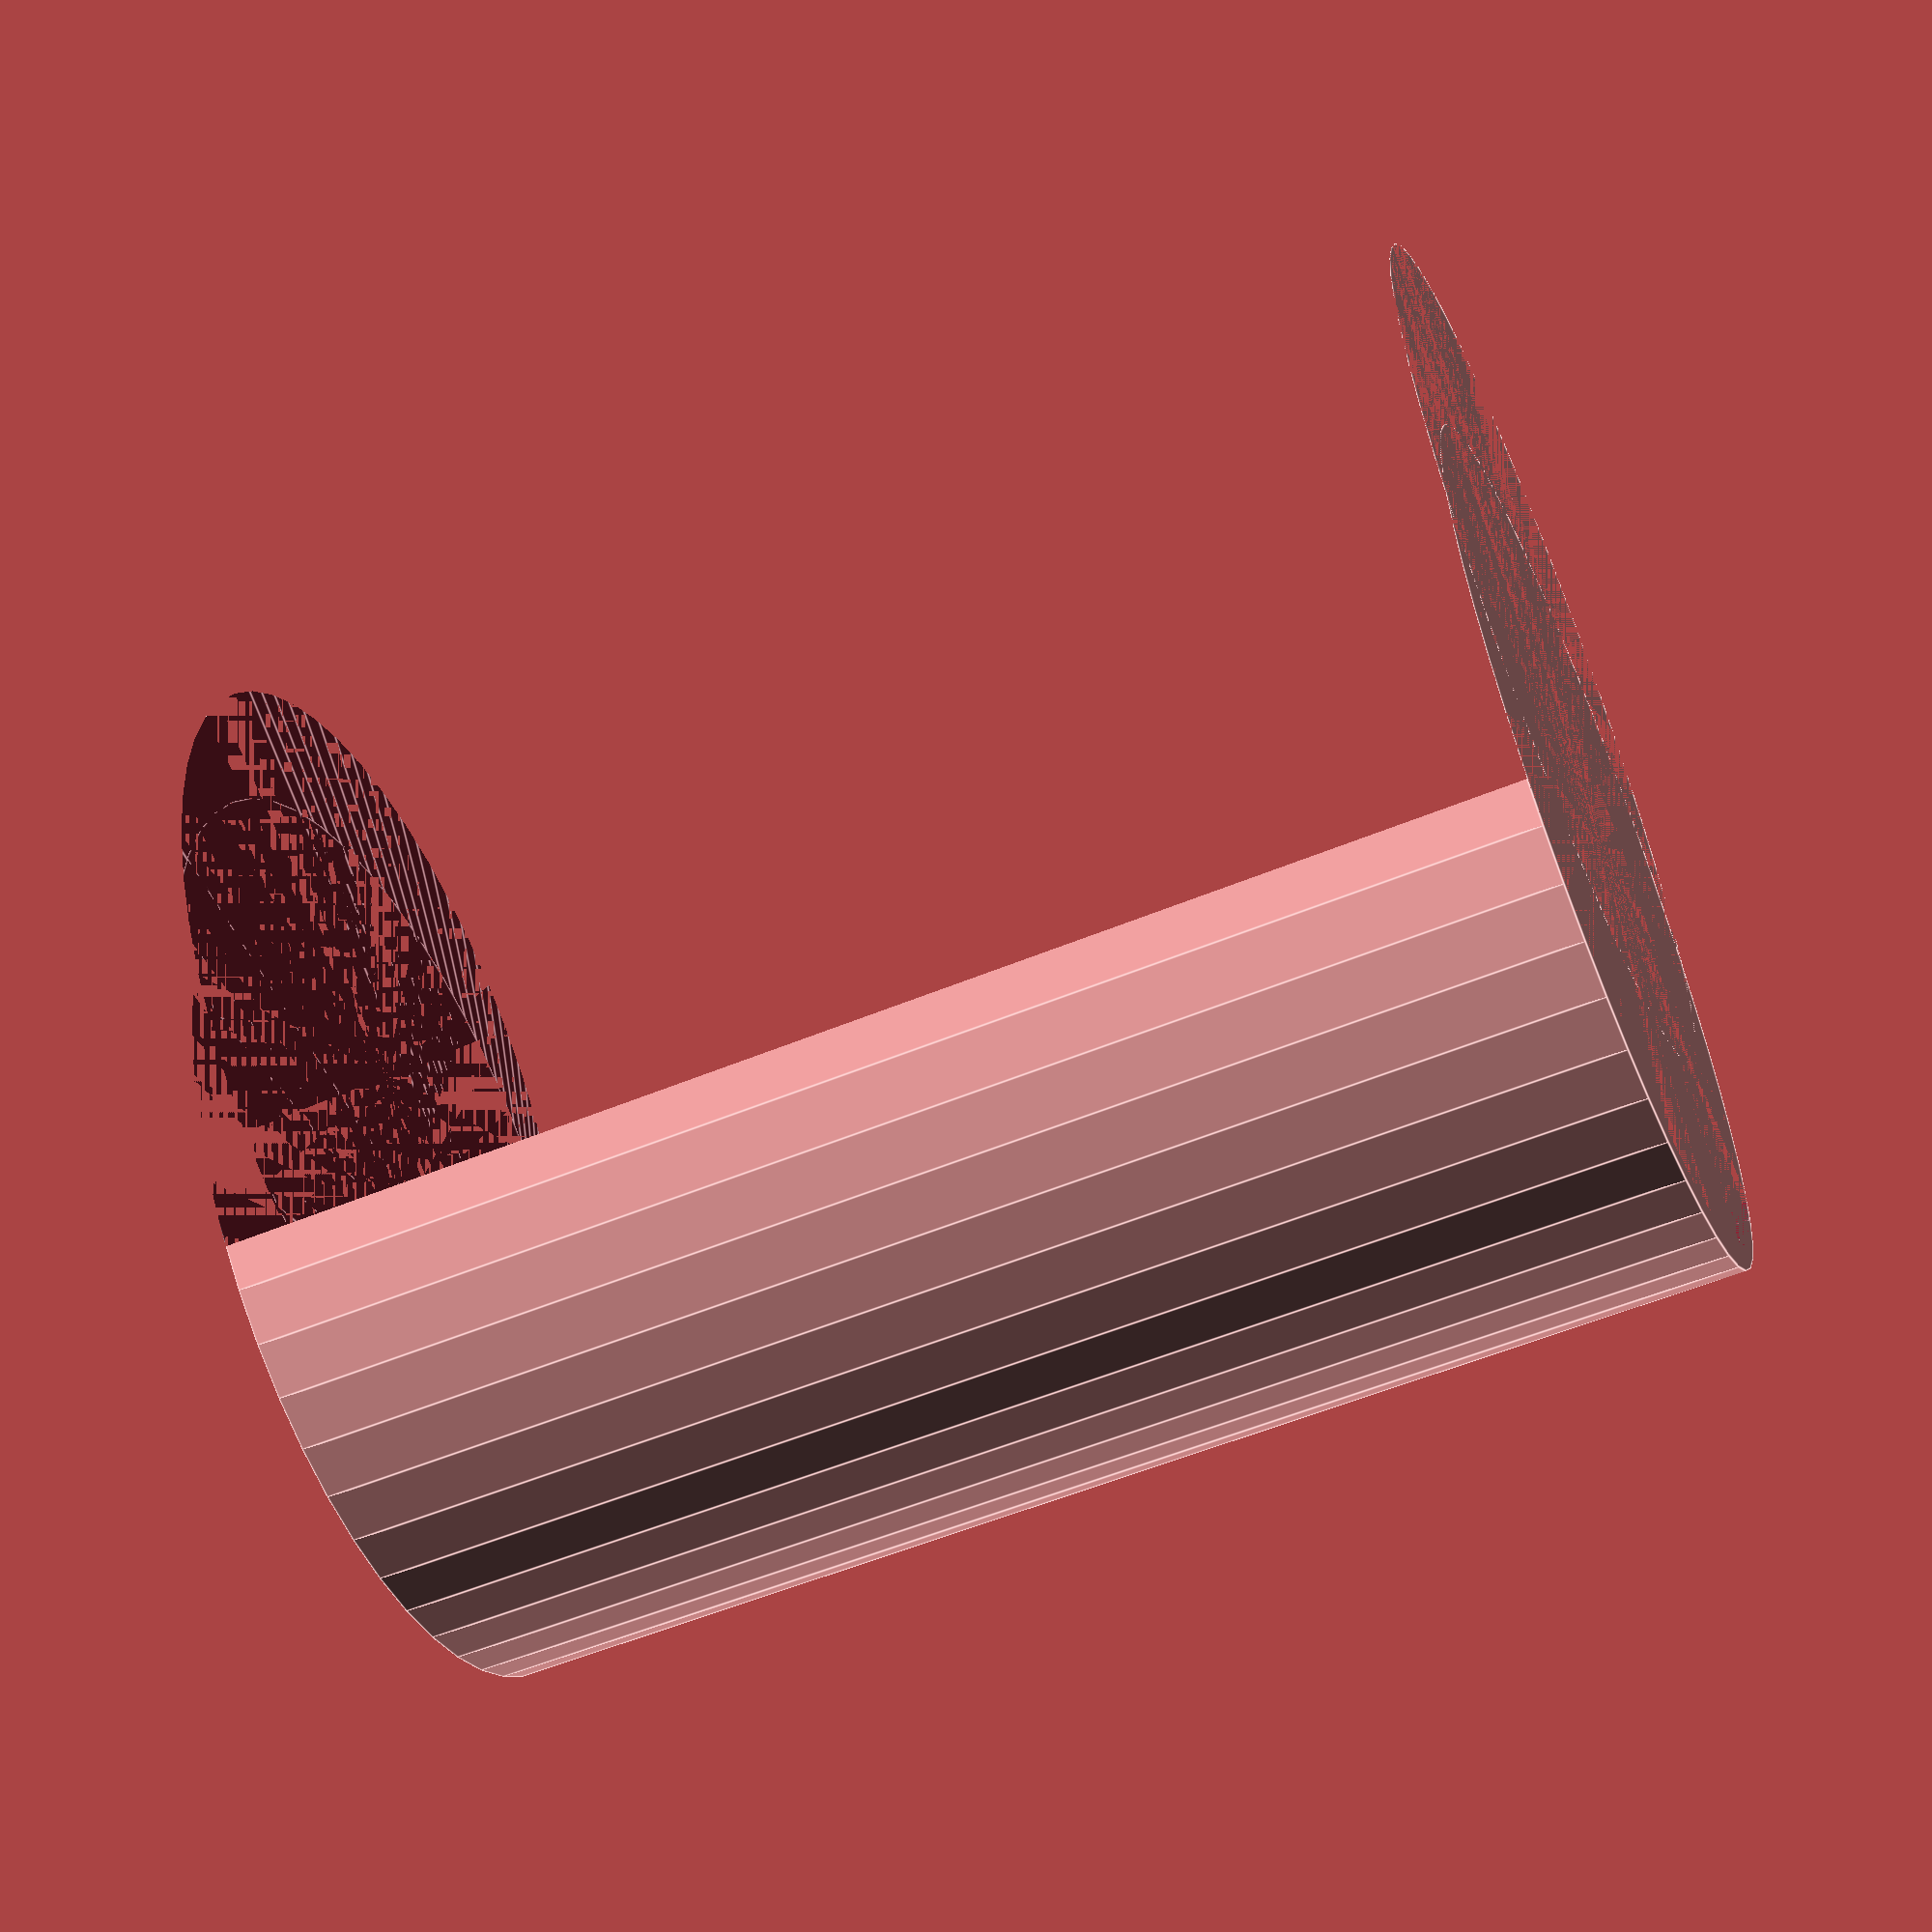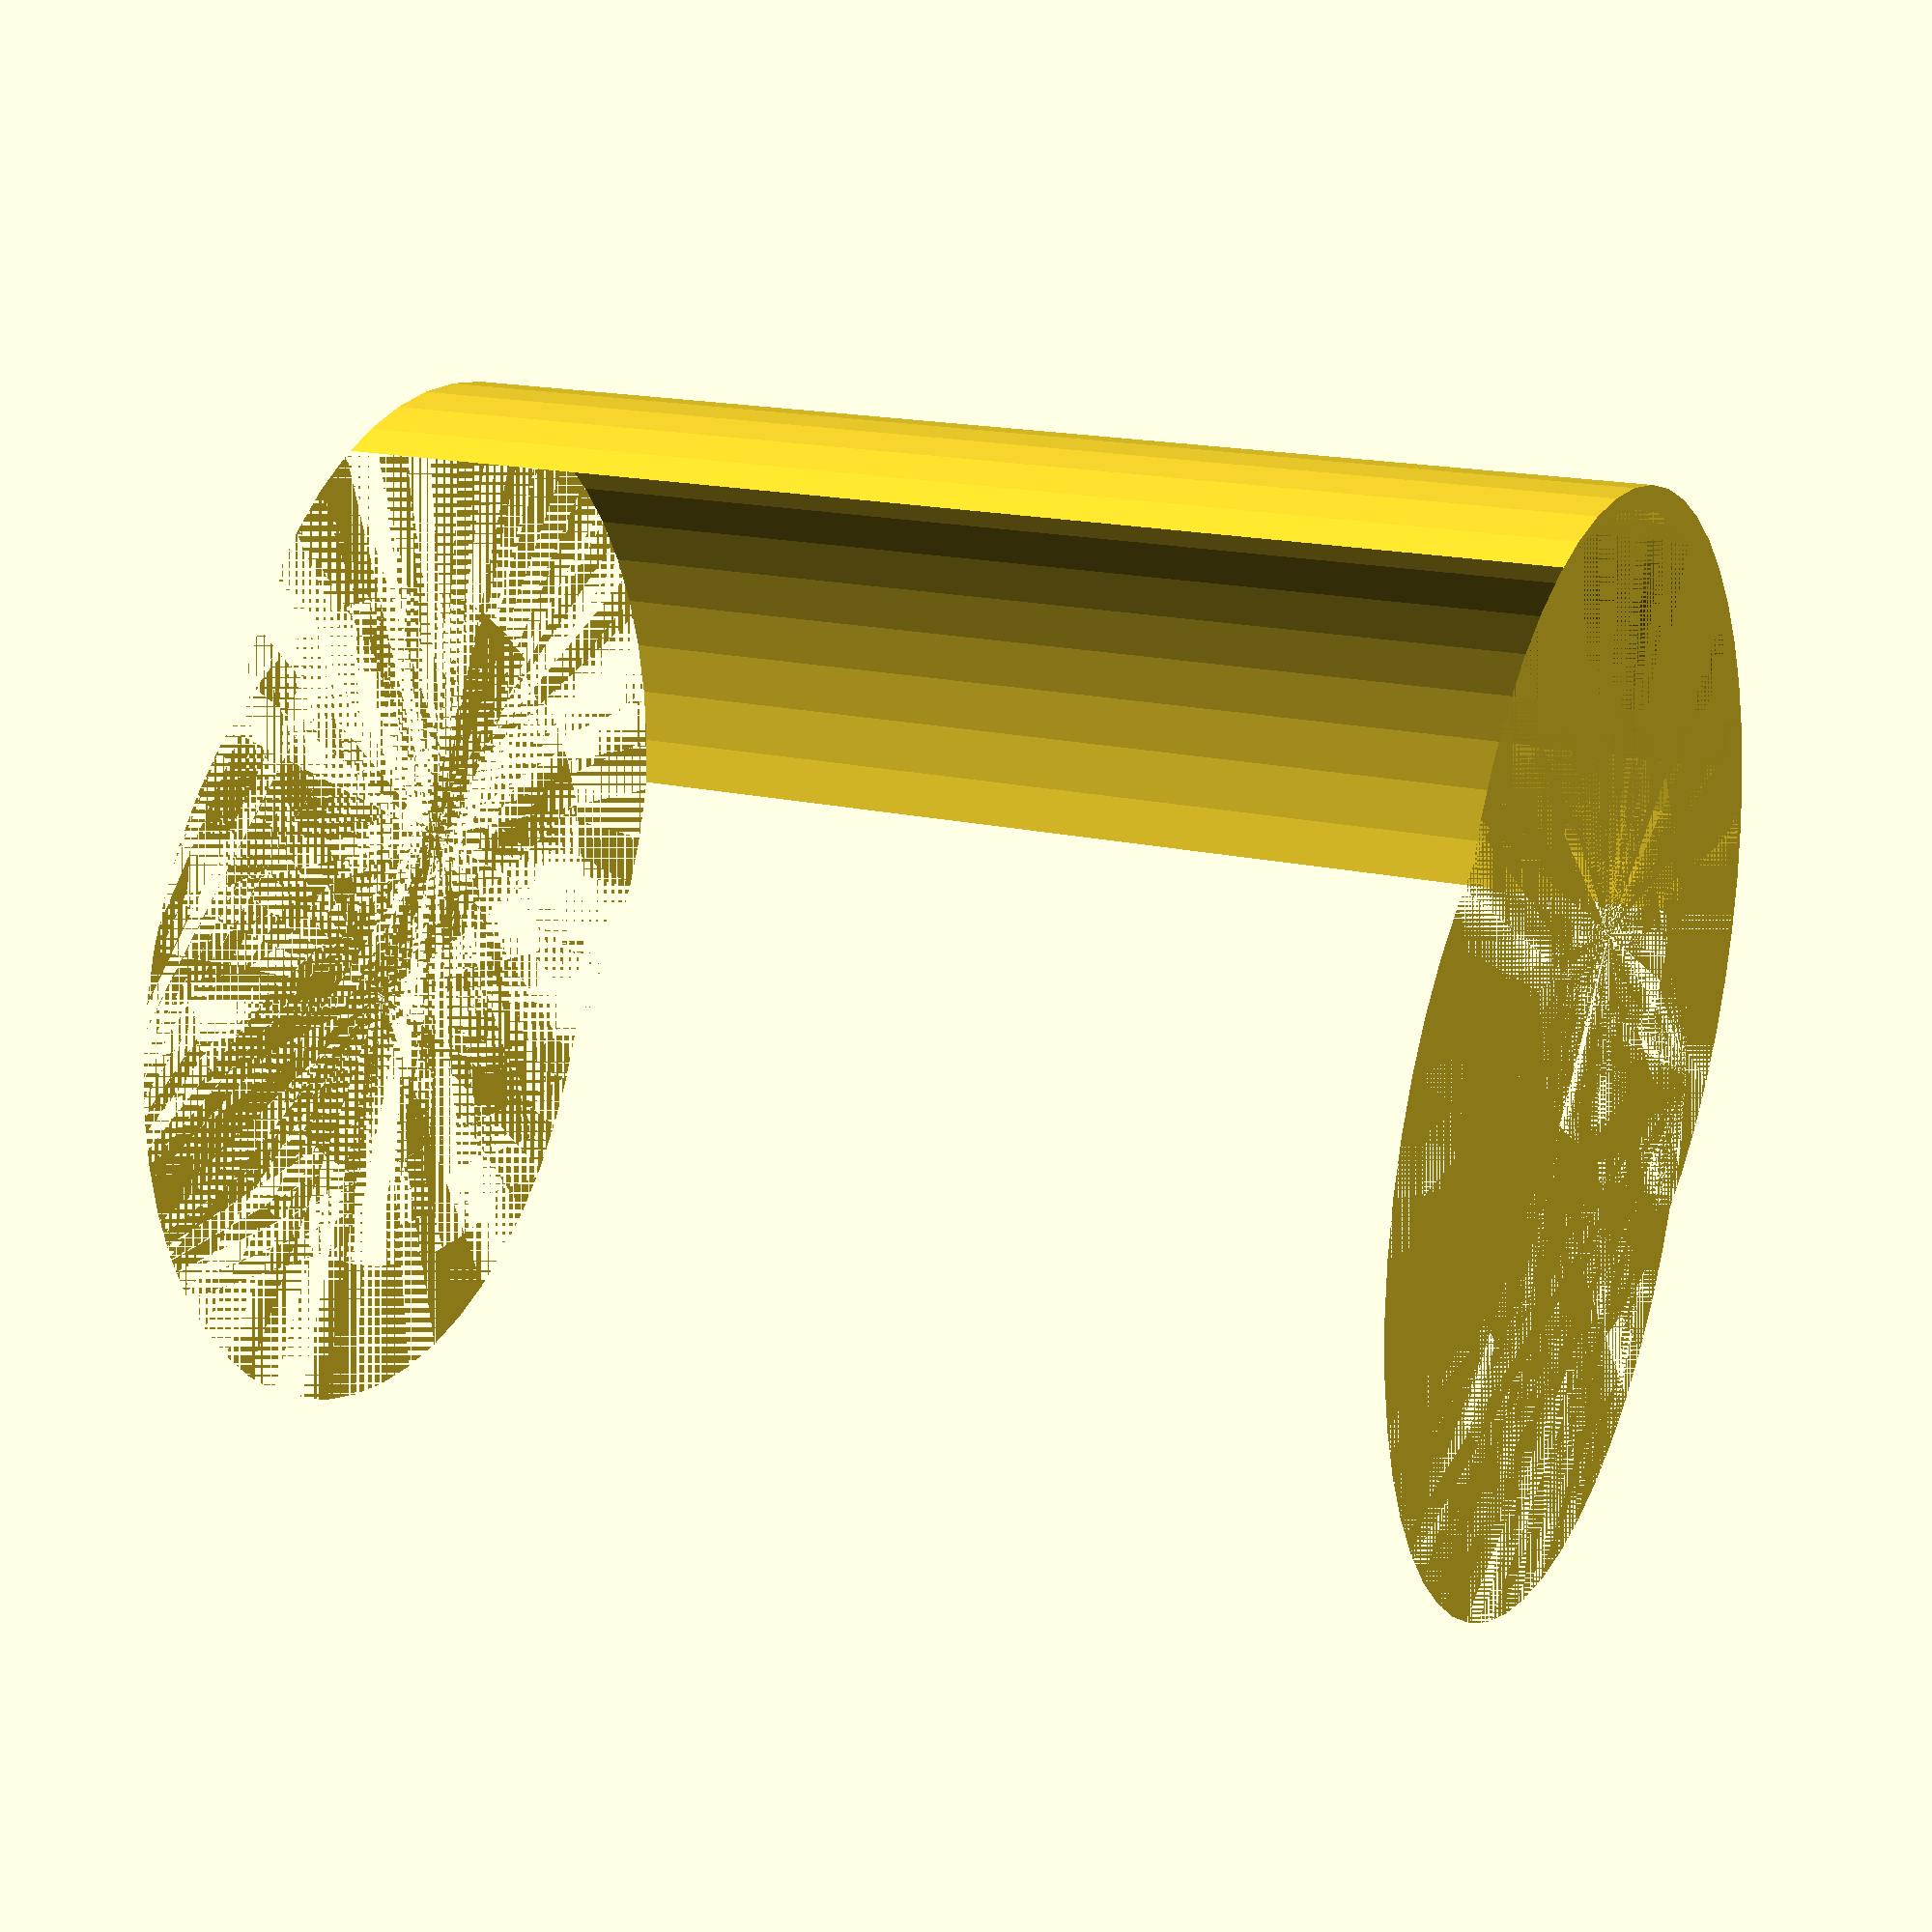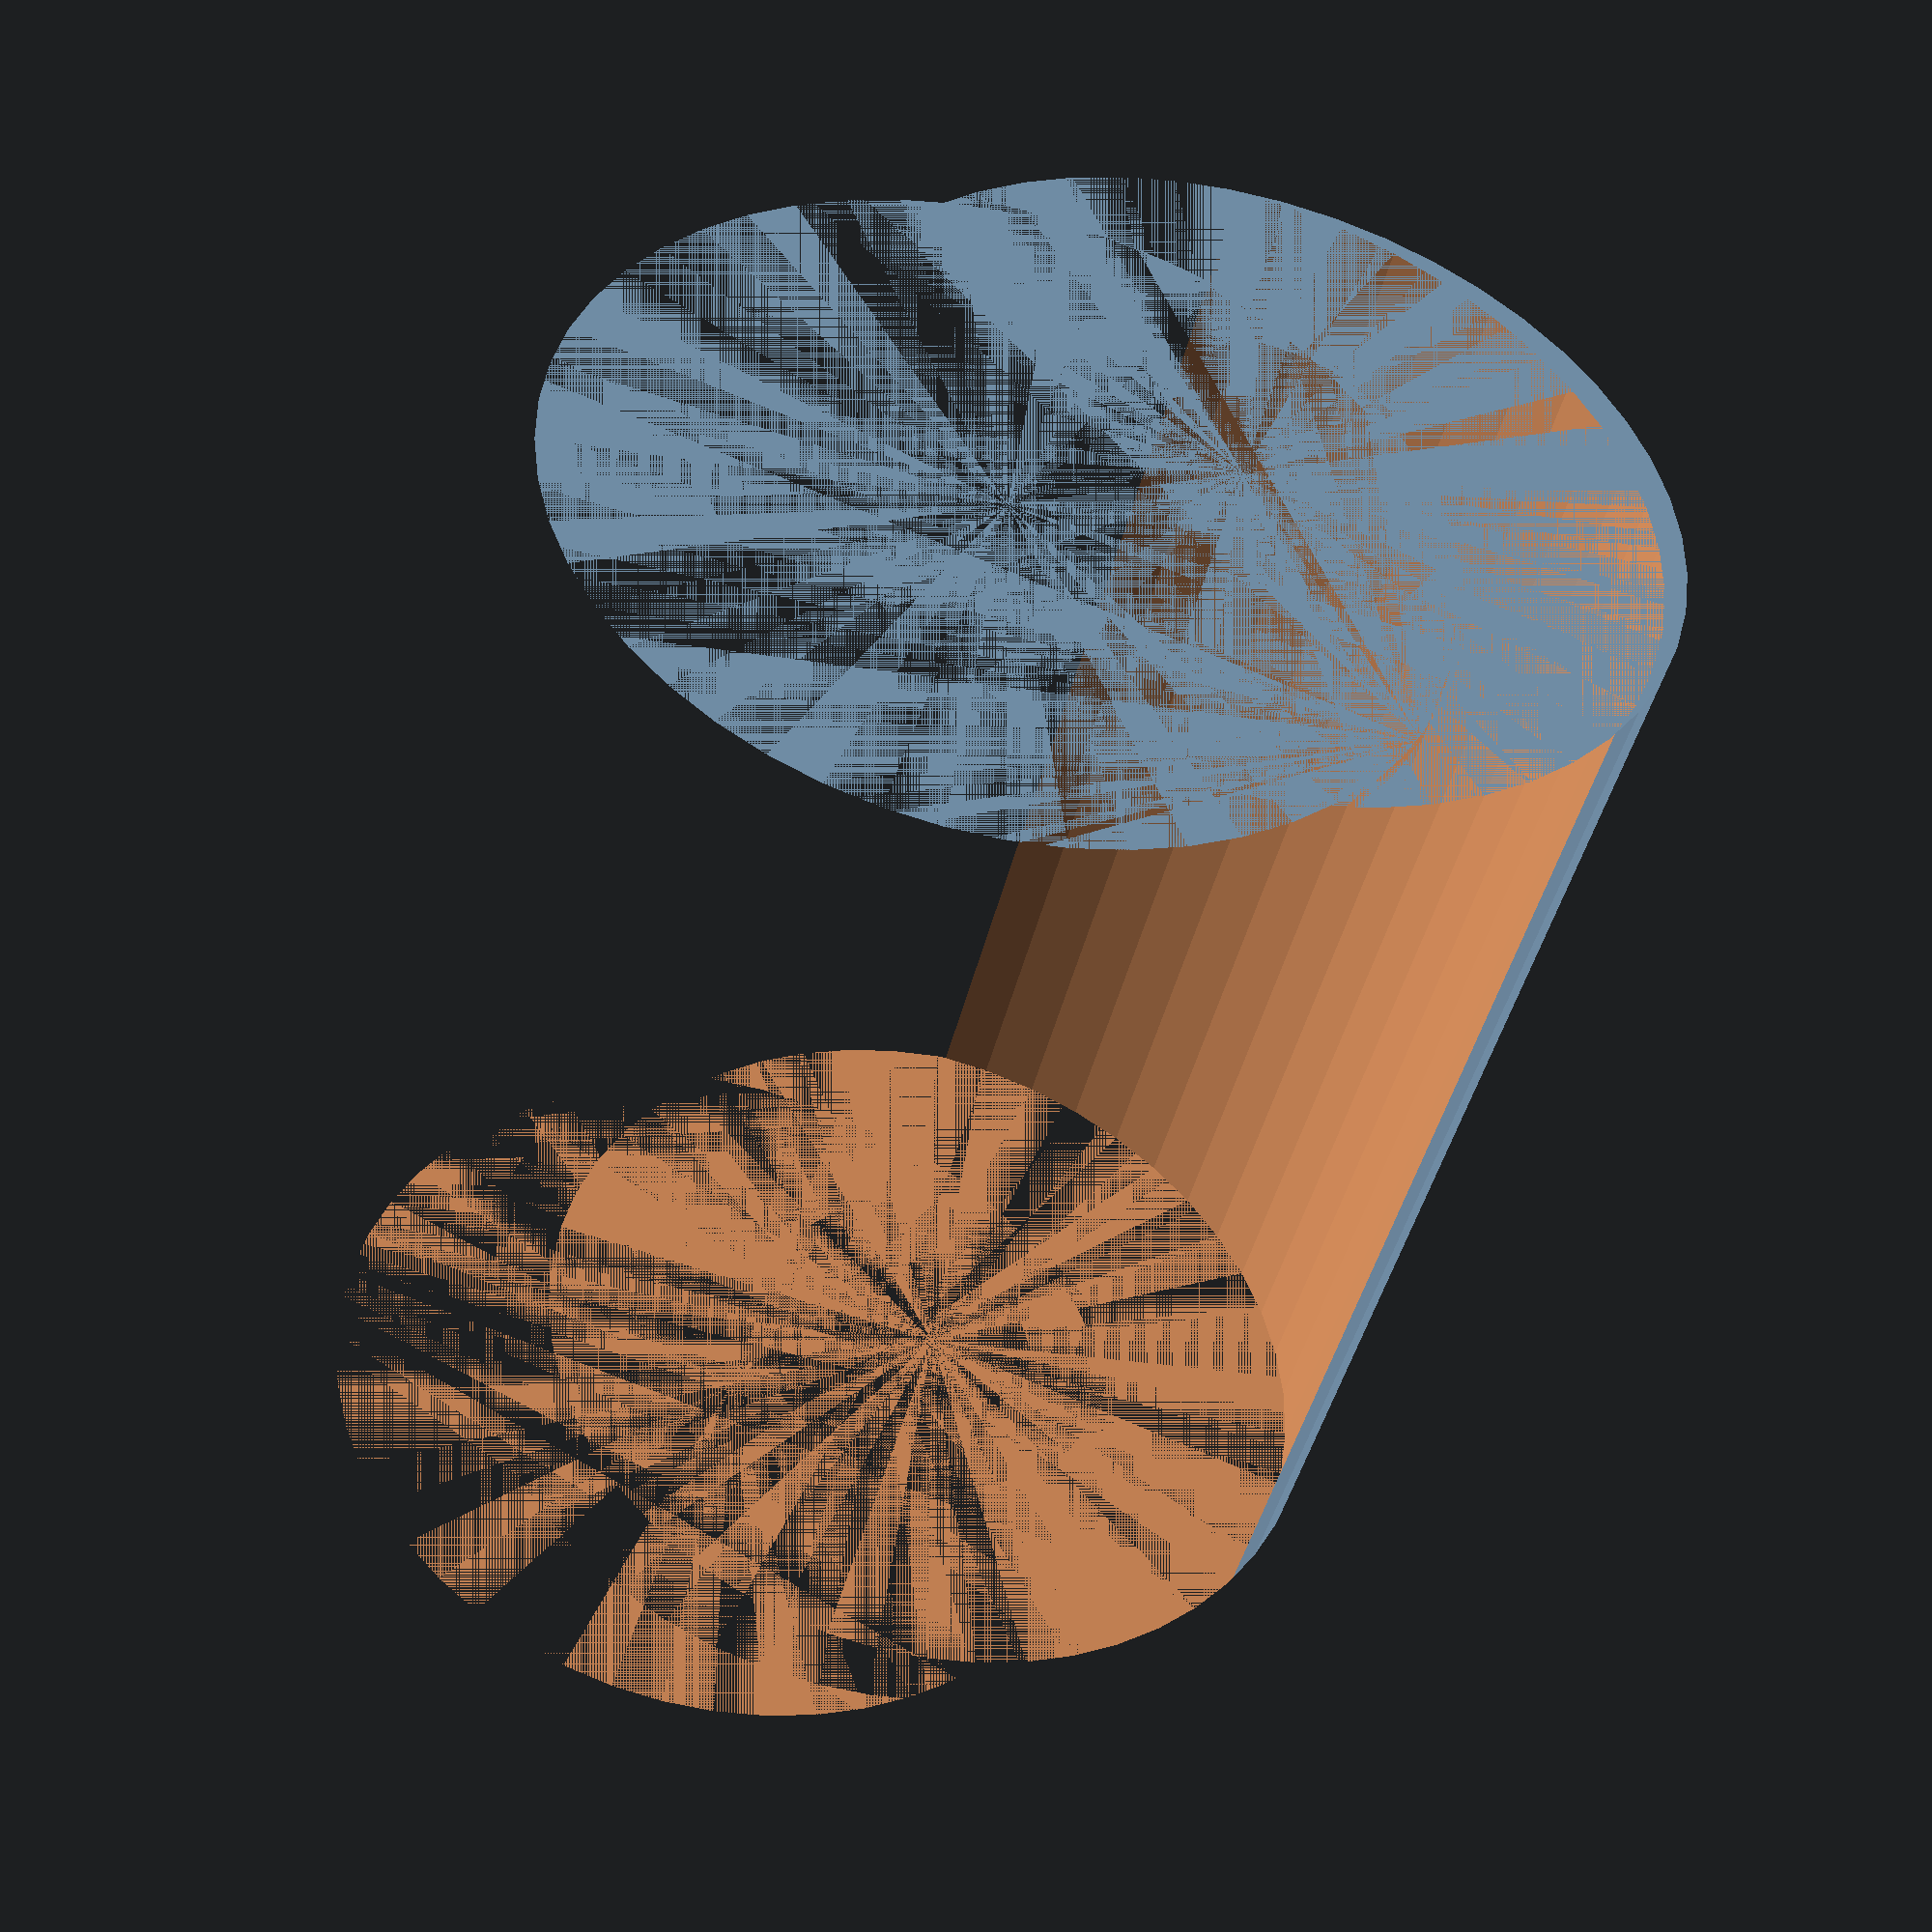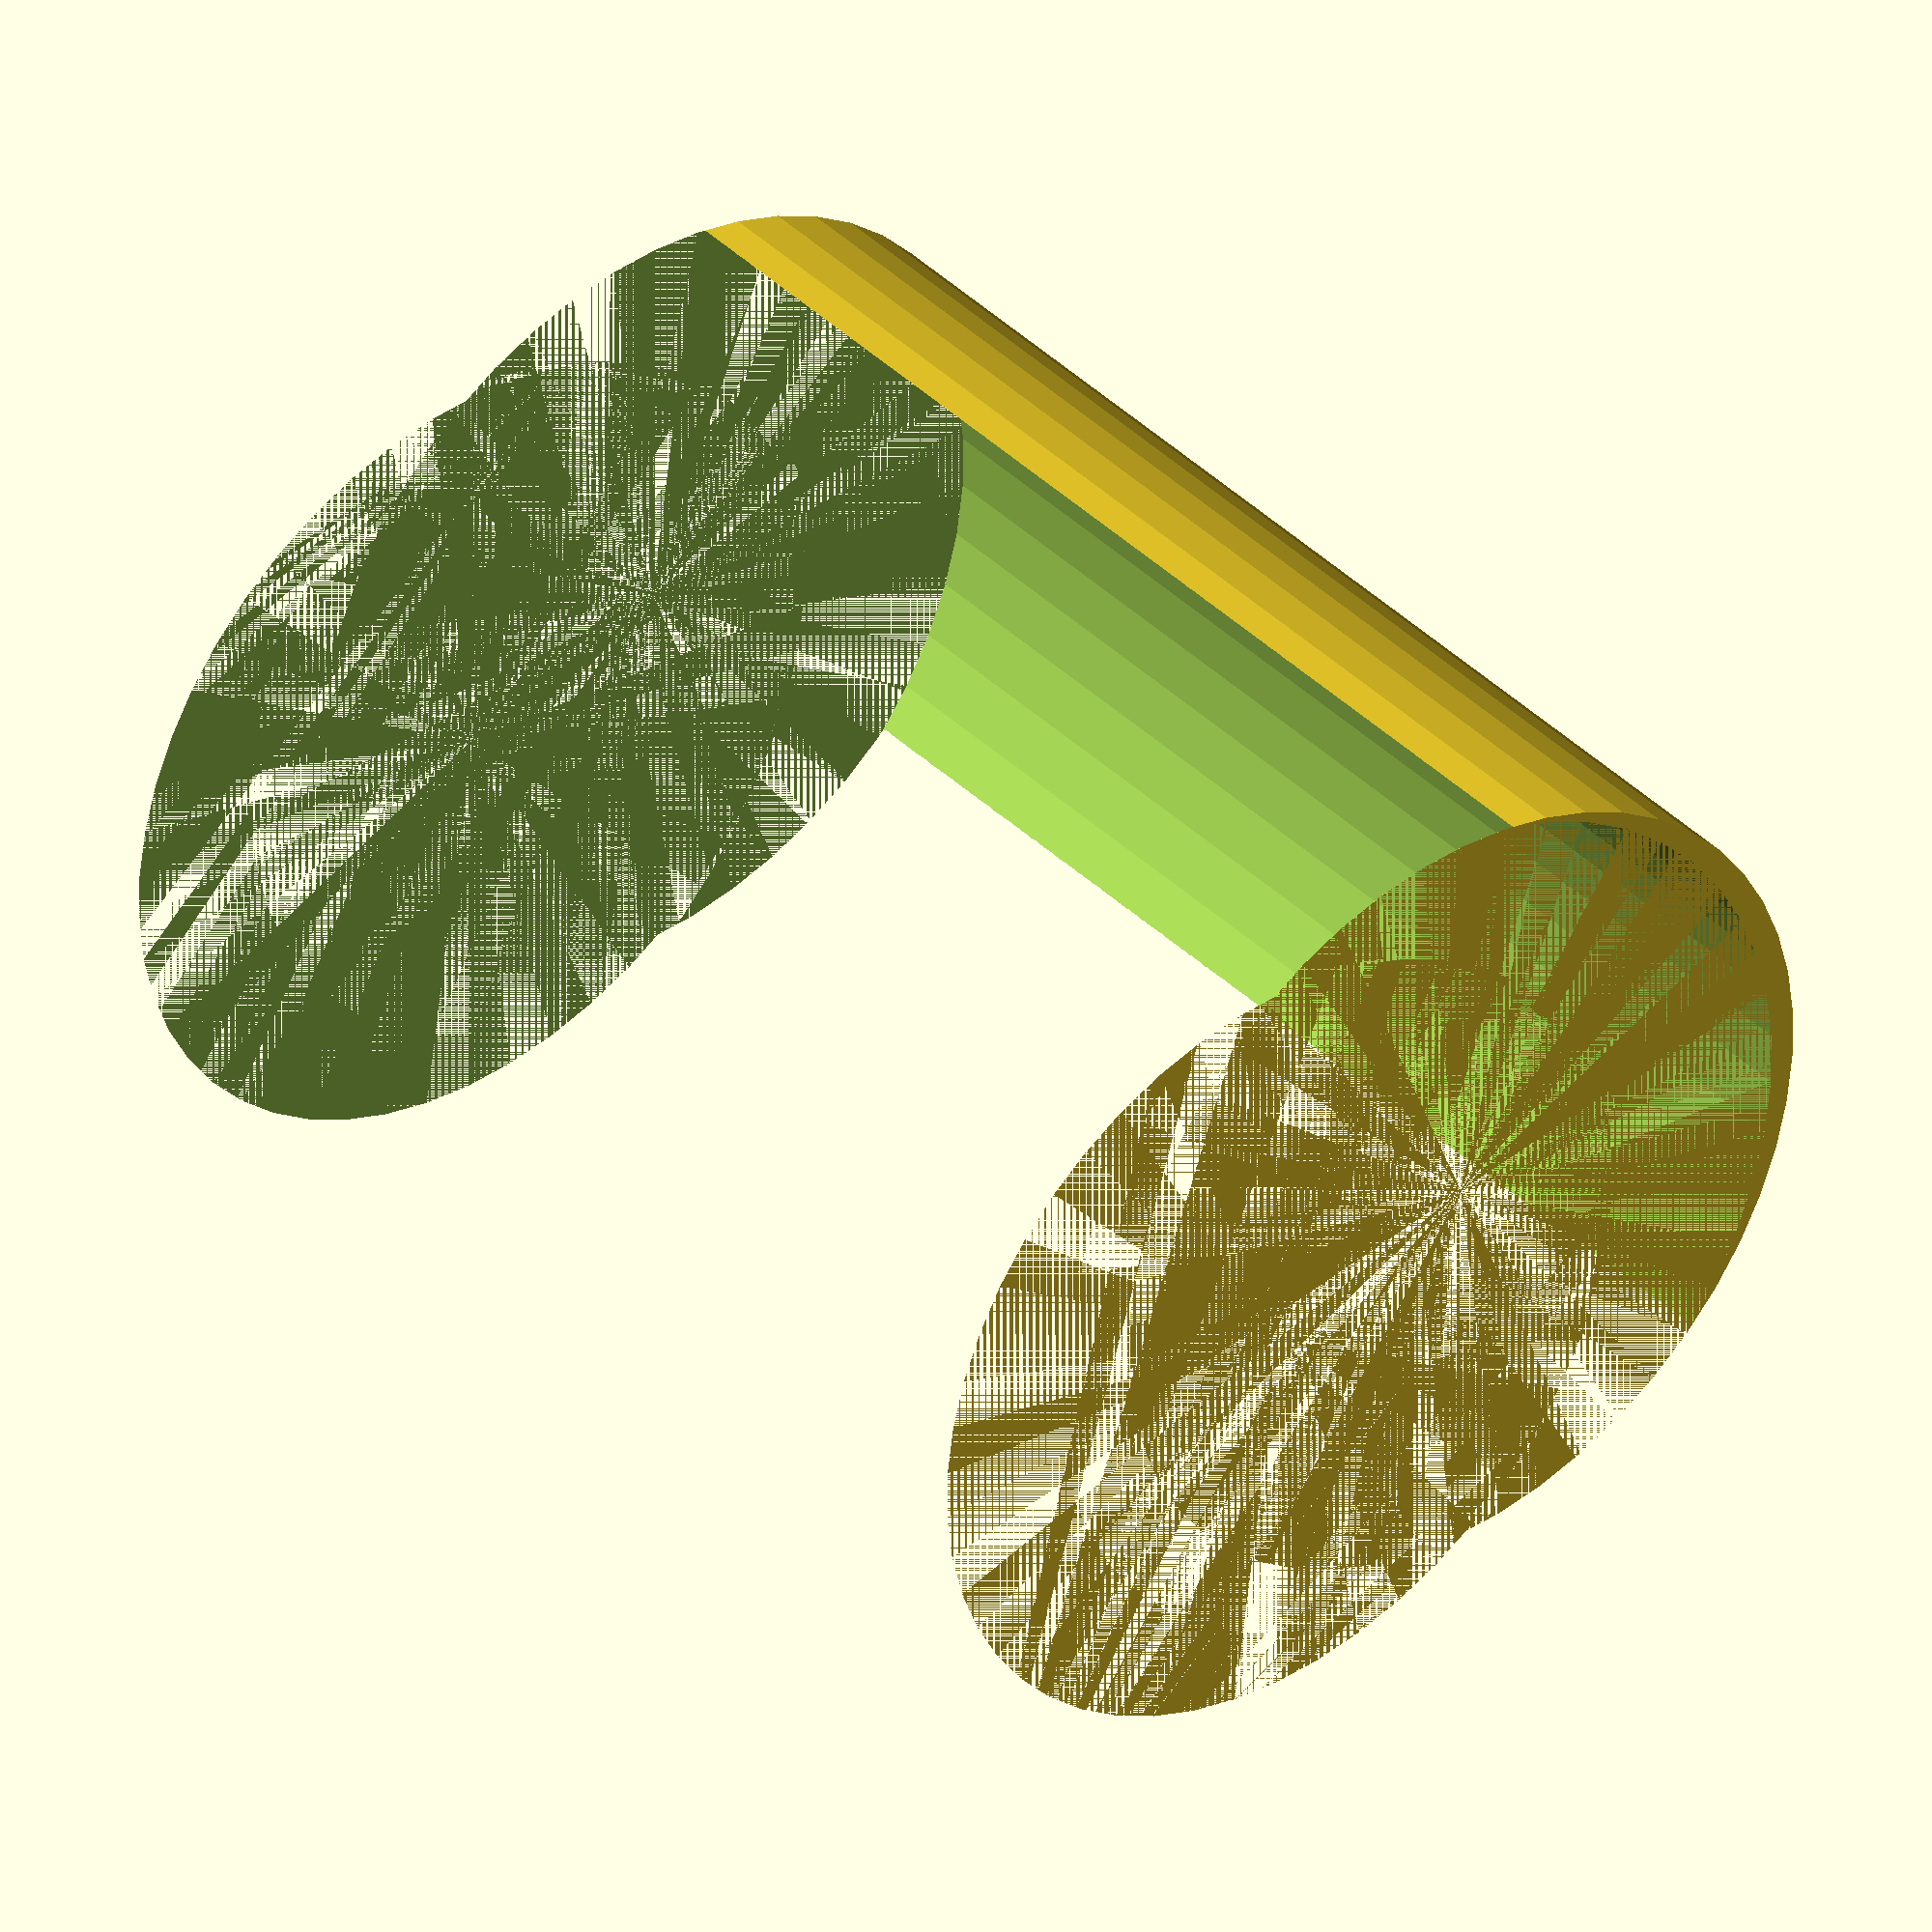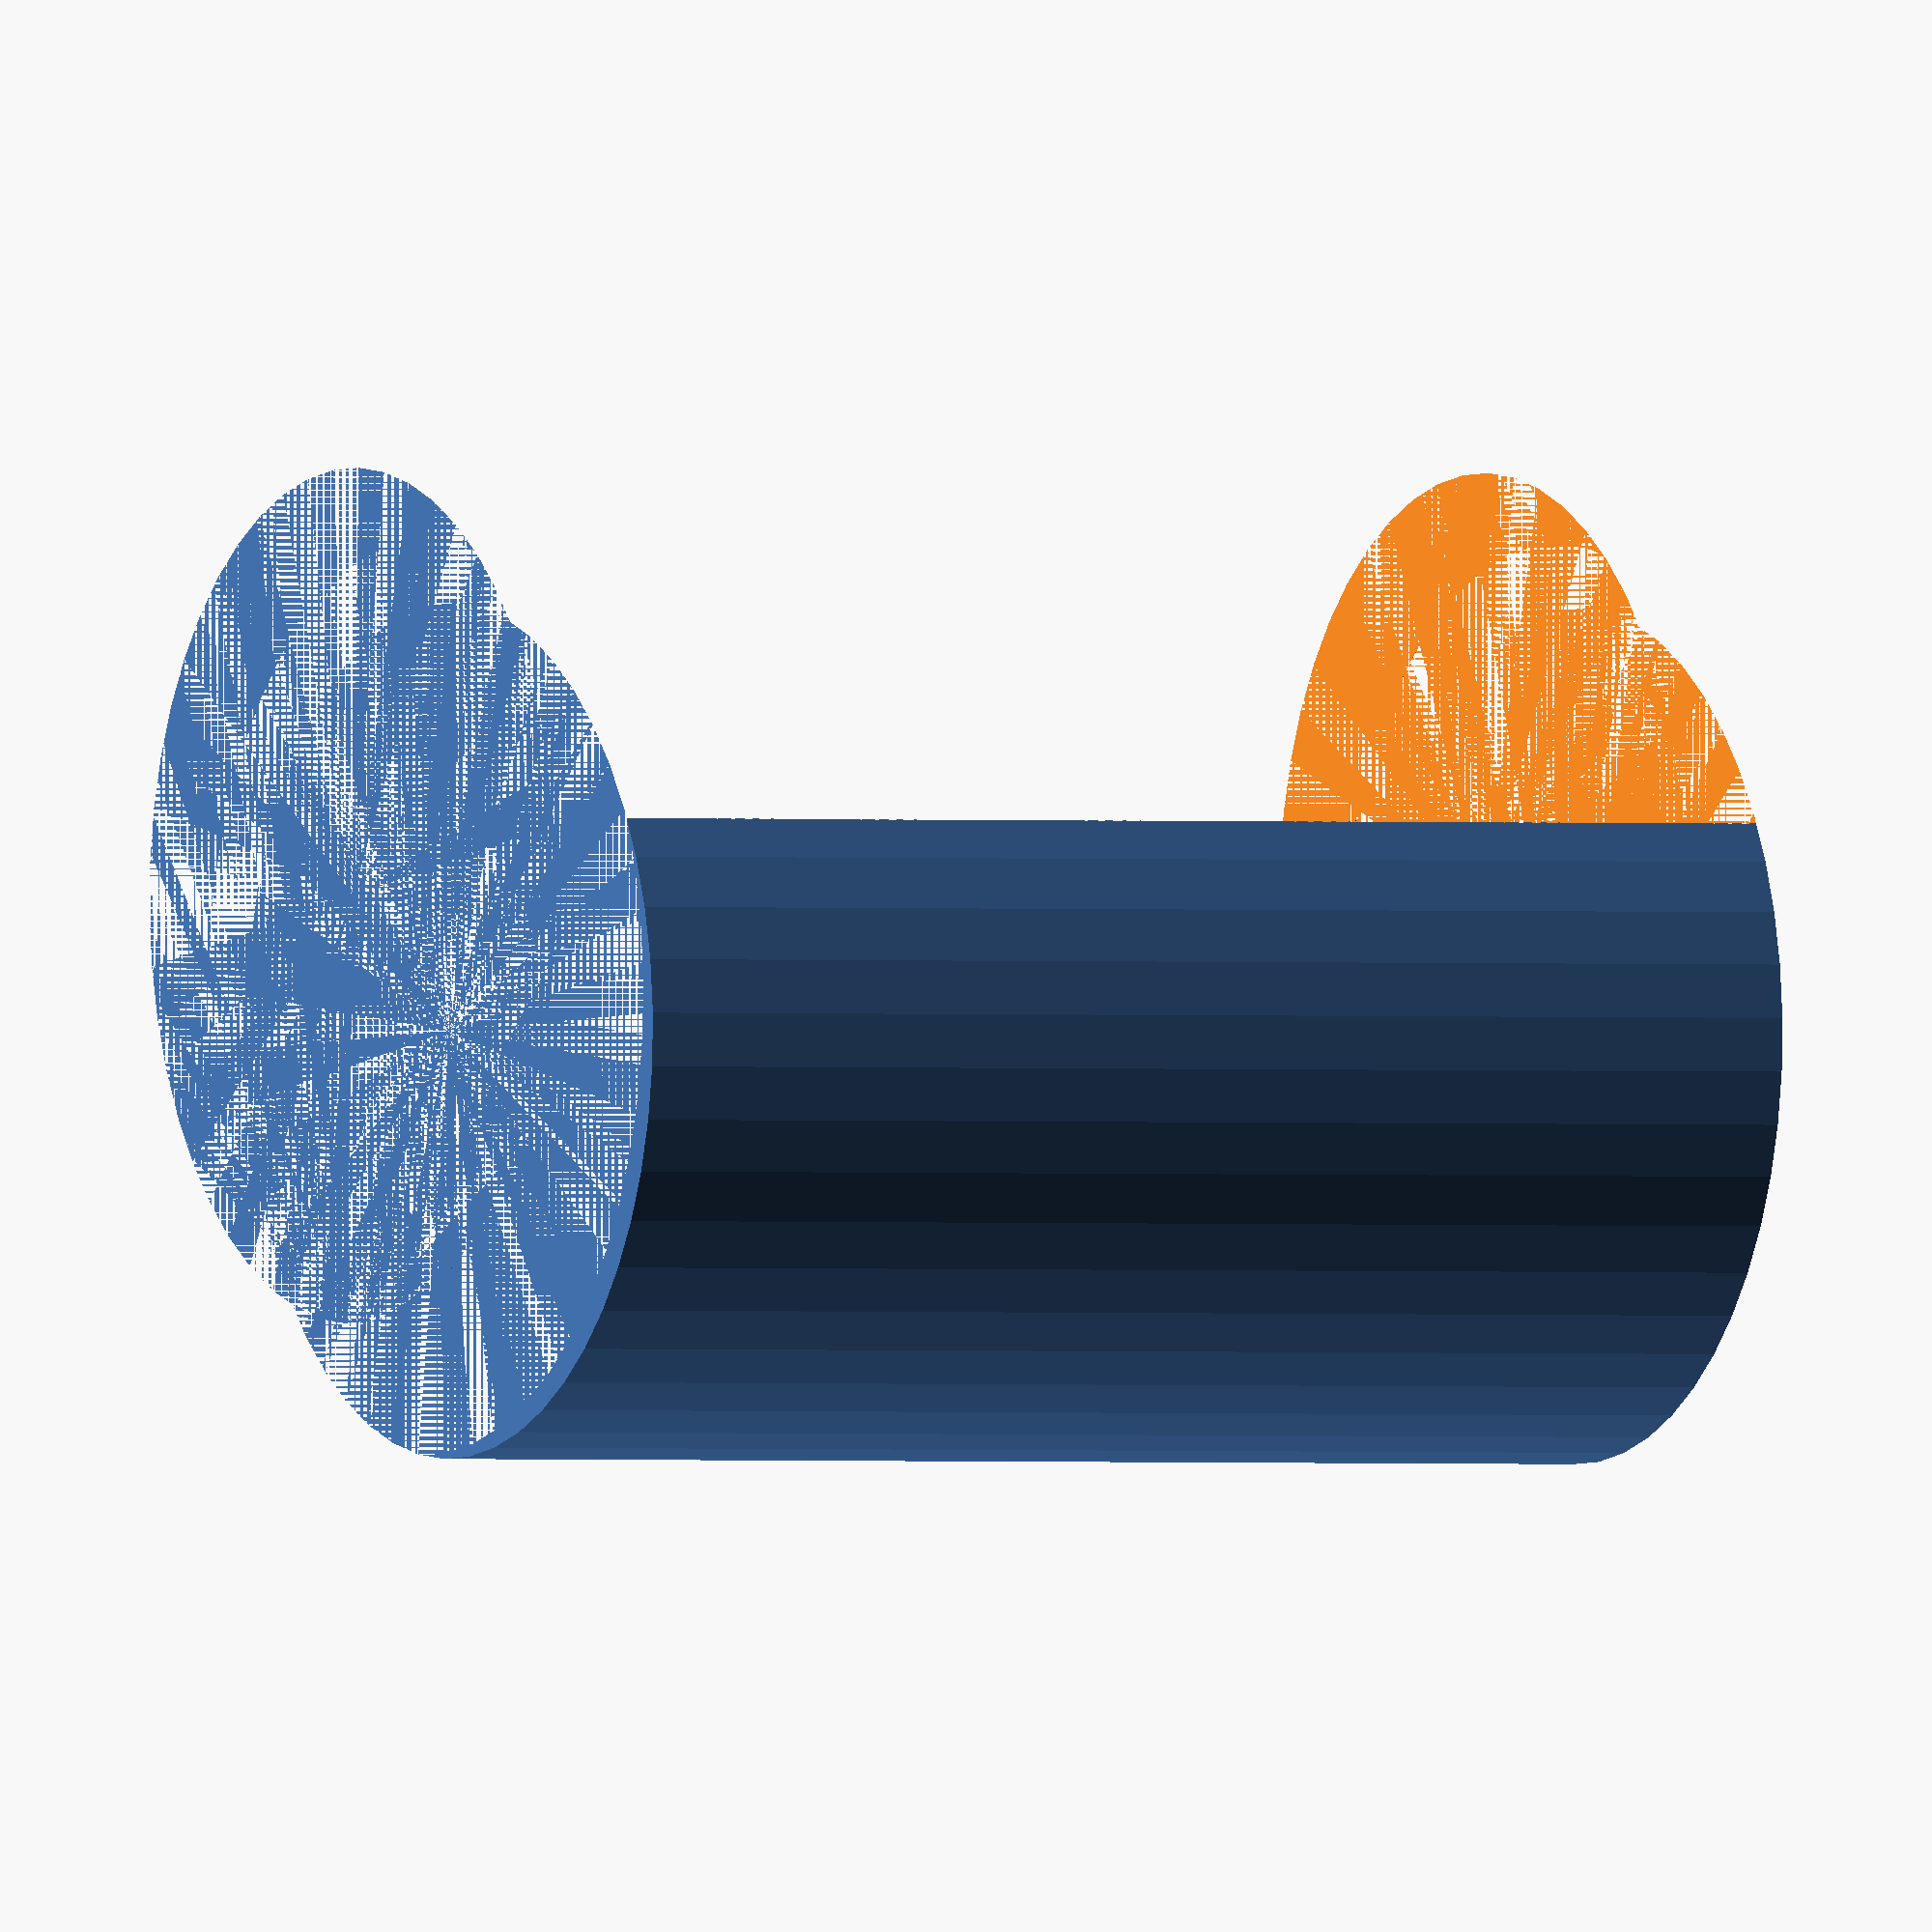
<openscad>
$fn = 50;


difference() {
	union() {
		cylinder(h = 21, r = 7.0000000000);
		translate(v = [-4.0000000000, 0, 0]) {
			cylinder(h = 21, r = 7.0000000000);
		}
	}
	union() {
		cylinder(h = 21, r = 3.2500000000);
		cylinder(h = 21, r = 1.8000000000);
		cylinder(h = 21, r = 1.8000000000);
		cylinder(h = 21, r = 1.8000000000);
		translate(v = [-8.5000000000, 0, 0]) {
			hull() {
				translate(v = [-3.7500000000, 0.0000000000, 0]) {
					cylinder(h = 21, r = 7.5000000000);
				}
				translate(v = [3.7500000000, 0.0000000000, 0]) {
					cylinder(h = 21, r = 7.5000000000);
				}
				translate(v = [-3.7500000000, -0.0000000000, 0]) {
					cylinder(h = 21, r = 7.5000000000);
				}
				translate(v = [3.7500000000, -0.0000000000, 0]) {
					cylinder(h = 21, r = 7.5000000000);
				}
			}
		}
		translate(v = [-1.0000000000, 0, 0.0000000000]) {
			cylinder(h = 21, r = 7.5000000000);
		}
	}
}
</openscad>
<views>
elev=235.9 azim=249.8 roll=246.5 proj=p view=edges
elev=163.1 azim=50.6 roll=64.4 proj=p view=solid
elev=43.8 azim=204.7 roll=166.9 proj=p view=wireframe
elev=323.3 azim=342.5 roll=321.0 proj=o view=solid
elev=0.5 azim=146.0 roll=241.6 proj=o view=solid
</views>
